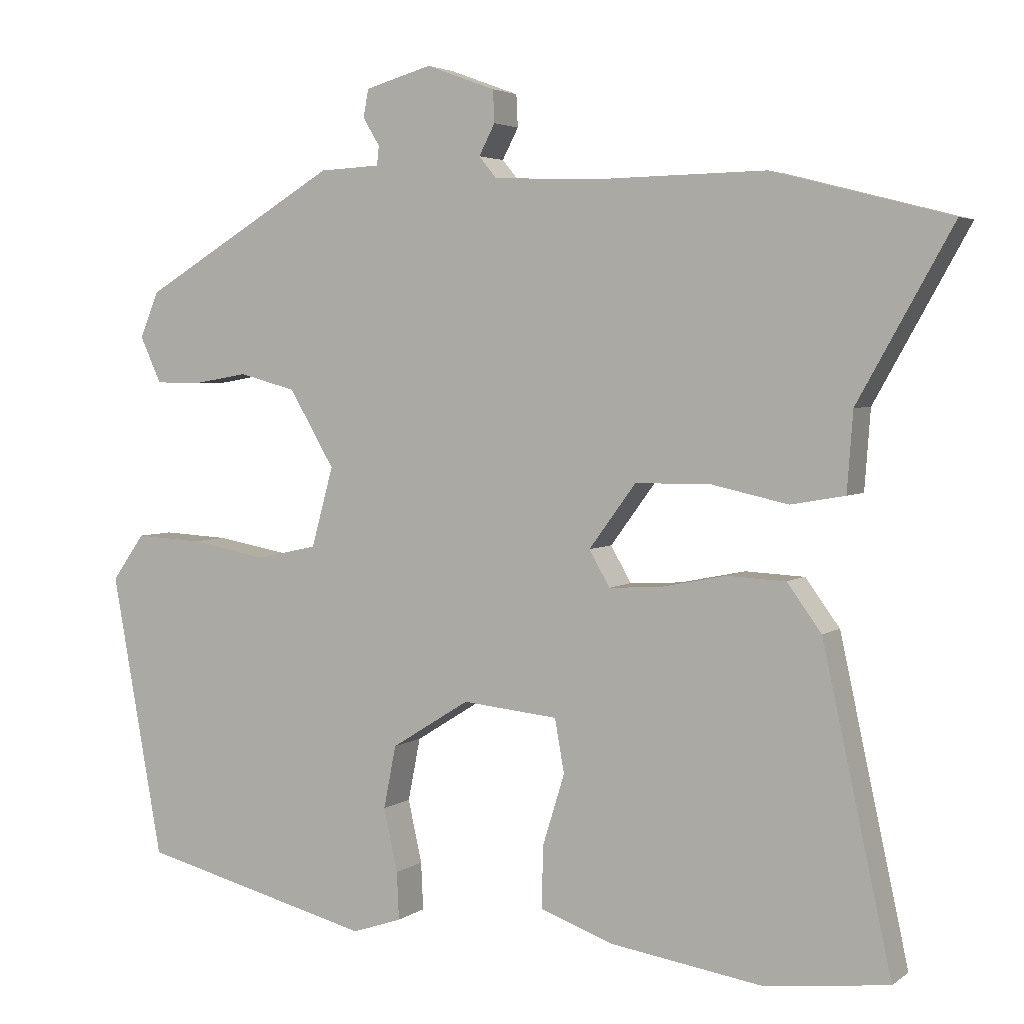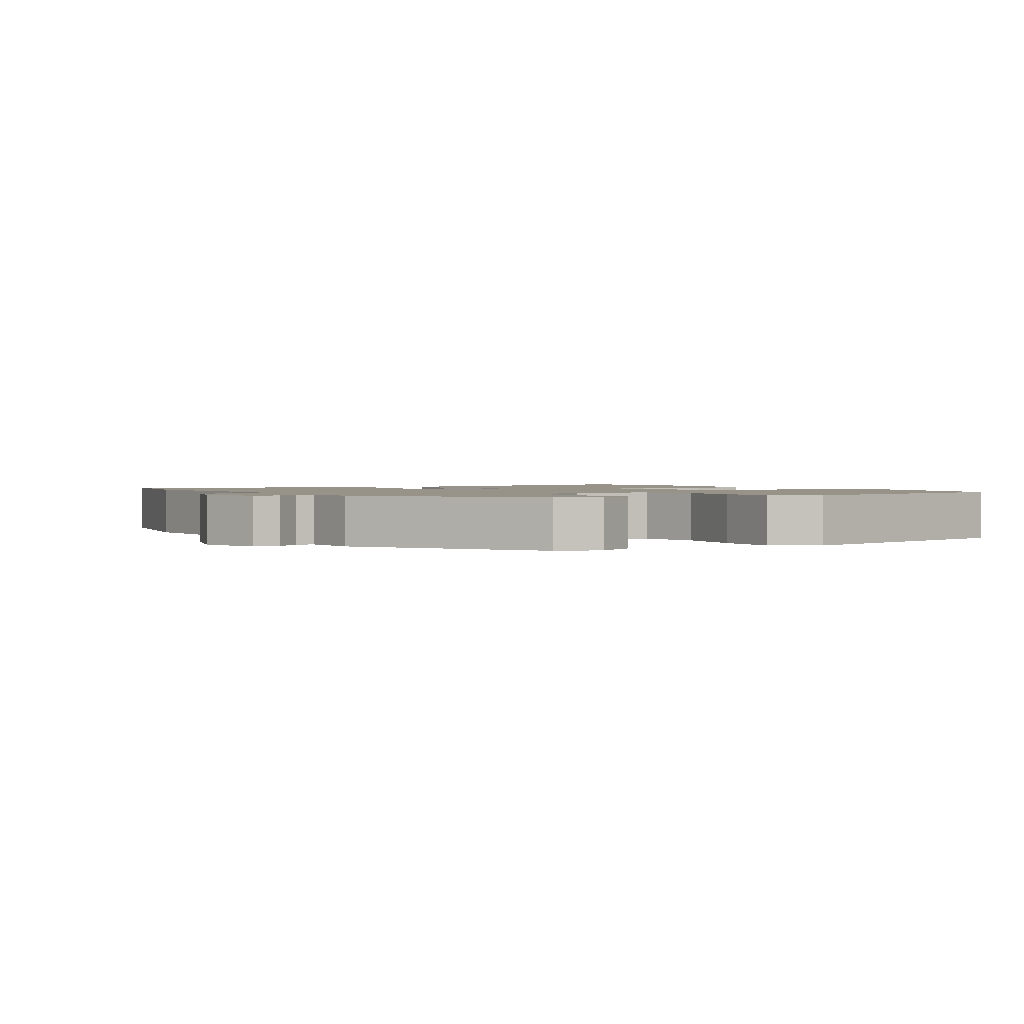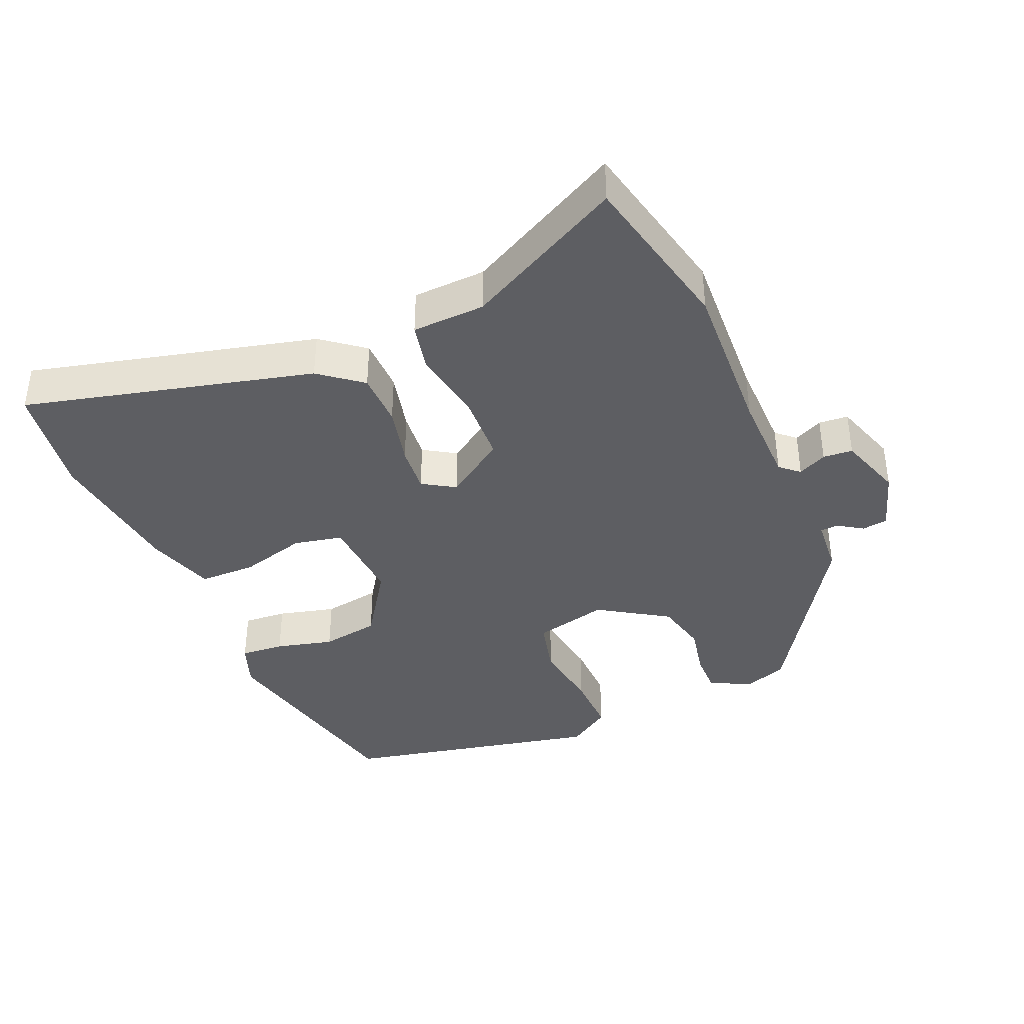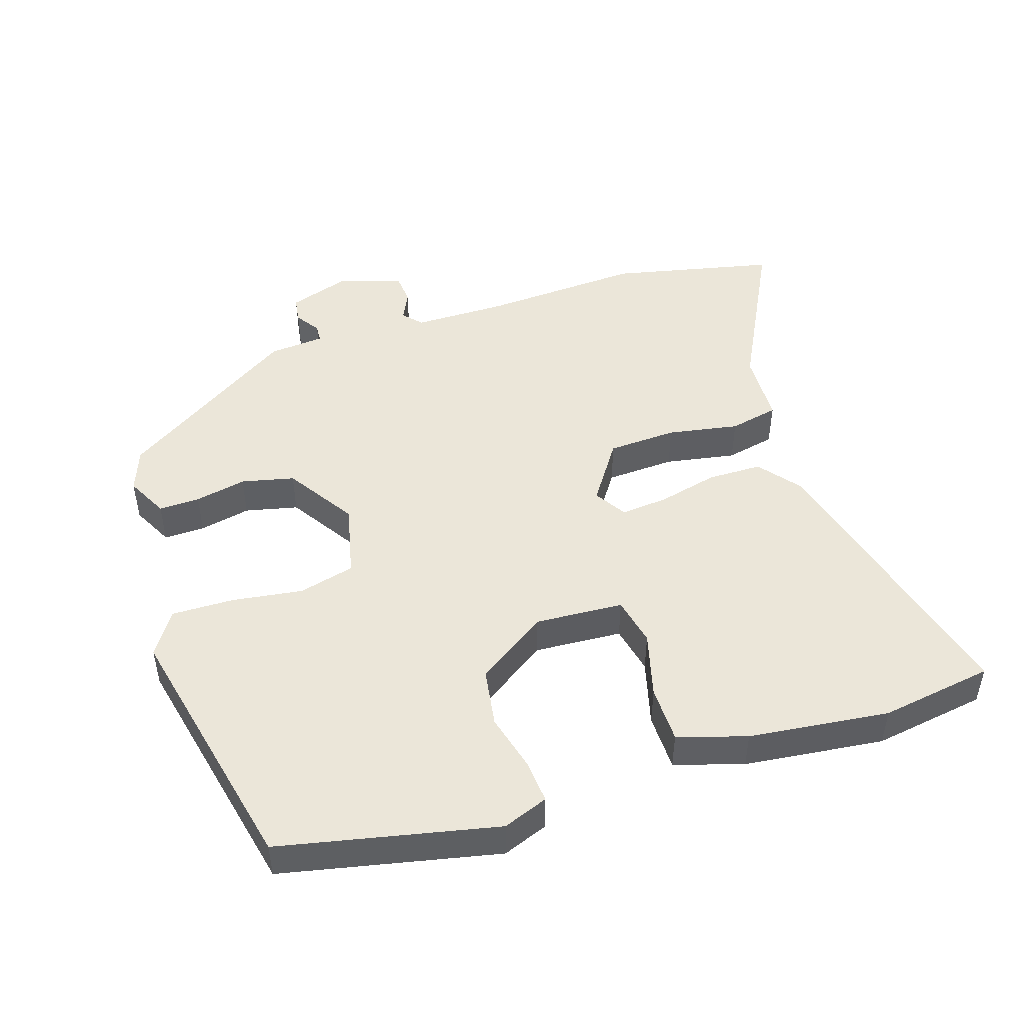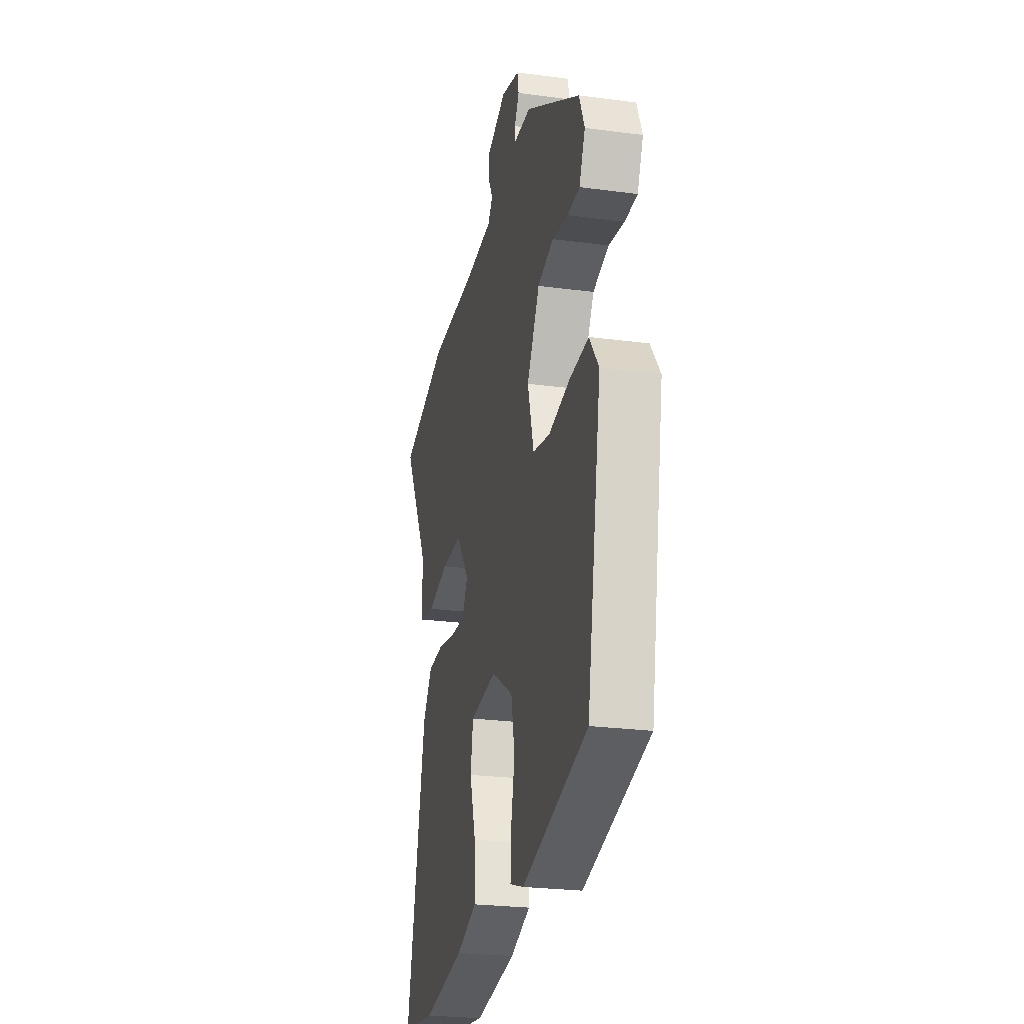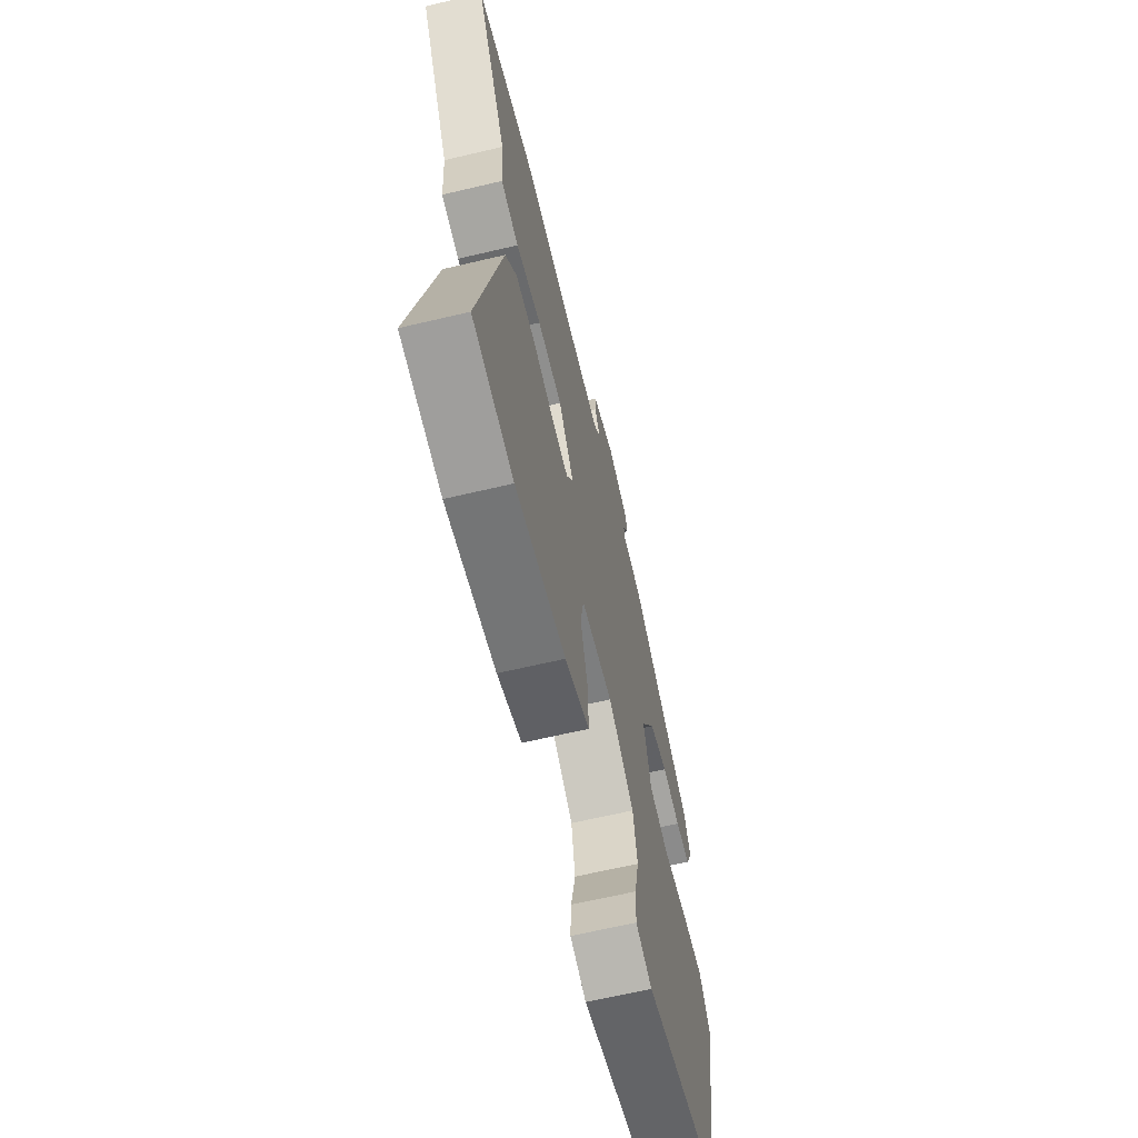
<metadata>
{"format":"obj","ext":"obj","renderer":"f3d","projection":"perspective","resolution":1024,"background":"white","views":[{"elev":3.7,"azim":-154.1,"up":"+Z"},{"elev":1.5,"azim":56.1,"up":"+Y"},{"elev":-39.1,"azim":-68.7,"up":"+Y"},{"elev":48.1,"azim":159.9,"up":"+Y"},{"elev":-25.1,"azim":77.8,"up":"+Z"},{"elev":-64.7,"azim":-76.6,"up":"+Z"}]}
</metadata>
<code>
v 0.475 0.07 -0.418
v 0.155 0.07 -0.499
v 0.087 0.07 -0.476
v 0.09 0.07 -0.411
v 0.109 0.07 -0.325
v 0.092 0.07 -0.239
v -0.015 0.07 -0.172
v -0.146 0.07 -0.185
v -0.159 0.07 -0.258
v -0.129 0.07 -0.355
v -0.127 0.07 -0.44
v -0.228 0.07 -0.476
v -0.436 0.07 -0.508
v -0.605 0.07 -0.488
v -0.511 0.07 -0.057
v -0.464 0.07 0.007
v -0.383 0.07 0.011
v -0.294 0.07 -0.007
v -0.223 0.07 -0.011
v -0.195 0.07 0.038
v -0.259 0.07 0.125
v -0.362 0.07 0.126
v -0.467 0.07 0.103
v -0.541 0.07 0.116
v -0.549 0.07 0.224
v -0.678 0.07 0.454
v -0.436 0.07 0.517
v -0.199 0.07 0.513
v -0.06 0.07 0.519
v -0.036 0.07 0.548
v -0.058 0.07 0.59
v -0.056 0.07 0.634
v 0.039 0.07 0.669
v 0.13 0.07 0.643
v 0.137 0.07 0.605
v 0.114 0.07 0.567
v 0.117 0.07 0.541
v 0.2 0.07 0.537
v 0.47 0.07 0.376
v 0.496 0.07 0.313
v 0.467 0.07 0.25
v 0.406 0.07 0.249
v 0.329 0.07 0.262
v 0.251 0.07 0.241
v 0.189 0.07 0.136
v 0.219 0.07 0.027
v 0.303 0.07 0.009
v 0.408 0.07 0.028
v 0.5 0.07 0.033
v 0.545 0.07 -0.03
v 0.475 0 -0.418
v 0.155 0 -0.499
v 0.087 0 -0.476
v 0.09 0 -0.411
v 0.109 0 -0.325
v 0.092 0 -0.239
v -0.015 0 -0.172
v -0.146 0 -0.185
v -0.159 0 -0.258
v -0.129 0 -0.355
v -0.127 0 -0.44
v -0.228 0 -0.476
v -0.436 0 -0.508
v -0.605 0 -0.488
v -0.511 0 -0.057
v -0.464 0 0.007
v -0.383 0 0.011
v -0.294 0 -0.007
v -0.223 0 -0.011
v -0.195 0 0.038
v -0.259 0 0.125
v -0.362 0 0.126
v -0.467 0 0.103
v -0.541 0 0.116
v -0.549 0 0.224
v -0.678 0 0.454
v -0.436 0 0.517
v -0.199 0 0.513
v -0.06 0 0.519
v -0.036 0 0.548
v -0.058 0 0.59
v -0.056 0 0.634
v 0.039 0 0.669
v 0.13 0 0.643
v 0.137 0 0.605
v 0.114 0 0.567
v 0.117 0 0.541
v 0.2 0 0.537
v 0.47 0 0.376
v 0.496 0 0.313
v 0.467 0 0.25
v 0.406 0 0.249
v 0.329 0 0.262
v 0.251 0 0.241
v 0.189 0 0.136
v 0.219 0 0.027
v 0.303 0 0.009
v 0.408 0 0.028
v 0.5 0 0.033
v 0.545 0 -0.03
f 3 4 5
f 2 3 5
f 1 2 5
f 50 1 5
f 49 50 5
f 48 49 5
f 47 48 5
f 46 47 5 6
f 45 46 6 7
f 44 45 7 8
f 41 42 43
f 40 41 43
f 39 40 43
f 38 39 43
f 37 38 43
f 37 43 44
f 34 35 36
f 33 34 36
f 32 33 36
f 31 32 36
f 30 31 36
f 29 30 36 37
f 25 26 27 28
f 25 28 29
f 24 25 29
f 23 24 29
f 22 23 29
f 29 37 44
f 22 29 44
f 21 22 44
f 16 17 18
f 15 16 18
f 14 15 18
f 13 14 18
f 12 13 18
f 11 12 18
f 10 11 18
f 9 10 18
f 8 9 18 19
f 44 8 19 20
f 20 21 44
f 55 54 53
f 55 53 52
f 55 52 51
f 55 51 100
f 55 100 99
f 55 99 98
f 55 98 97
f 56 55 97 96
f 57 56 96 95
f 58 57 95 94
f 93 92 91
f 93 91 90
f 93 90 89
f 93 89 88
f 93 88 87
f 94 93 87
f 86 85 84
f 86 84 83
f 86 83 82
f 86 82 81
f 86 81 80
f 87 86 80 79
f 78 77 76 75
f 79 78 75
f 79 75 74
f 79 74 73
f 79 73 72
f 94 87 79
f 94 79 72
f 94 72 71
f 68 67 66
f 68 66 65
f 68 65 64
f 68 64 63
f 68 63 62
f 68 62 61
f 68 61 60
f 68 60 59
f 69 68 59 58
f 70 69 58 94
f 94 71 70
f 1 51 52 2
f 2 52 53 3
f 3 53 54 4
f 4 54 55 5
f 5 55 56 6
f 6 56 57 7
f 7 57 58 8
f 8 58 59 9
f 9 59 60 10
f 10 60 61 11
f 11 61 62 12
f 12 62 63 13
f 13 63 64 14
f 14 64 65 15
f 15 65 66 16
f 16 66 67 17
f 17 67 68 18
f 18 68 69 19
f 19 69 70 20
f 20 70 71 21
f 21 71 72 22
f 22 72 73 23
f 23 73 74 24
f 24 74 75 25
f 25 75 76 26
f 26 76 77 27
f 27 77 78 28
f 28 78 79 29
f 29 79 80 30
f 30 80 81 31
f 31 81 82 32
f 32 82 83 33
f 33 83 84 34
f 34 84 85 35
f 35 85 86 36
f 36 86 87 37
f 37 87 88 38
f 38 88 89 39
f 39 89 90 40
f 40 90 91 41
f 41 91 92 42
f 42 92 93 43
f 43 93 94 44
f 44 94 95 45
f 45 95 96 46
f 46 96 97 47
f 47 97 98 48
f 48 98 99 49
f 49 99 100 50
f 50 100 51 1

</code>
